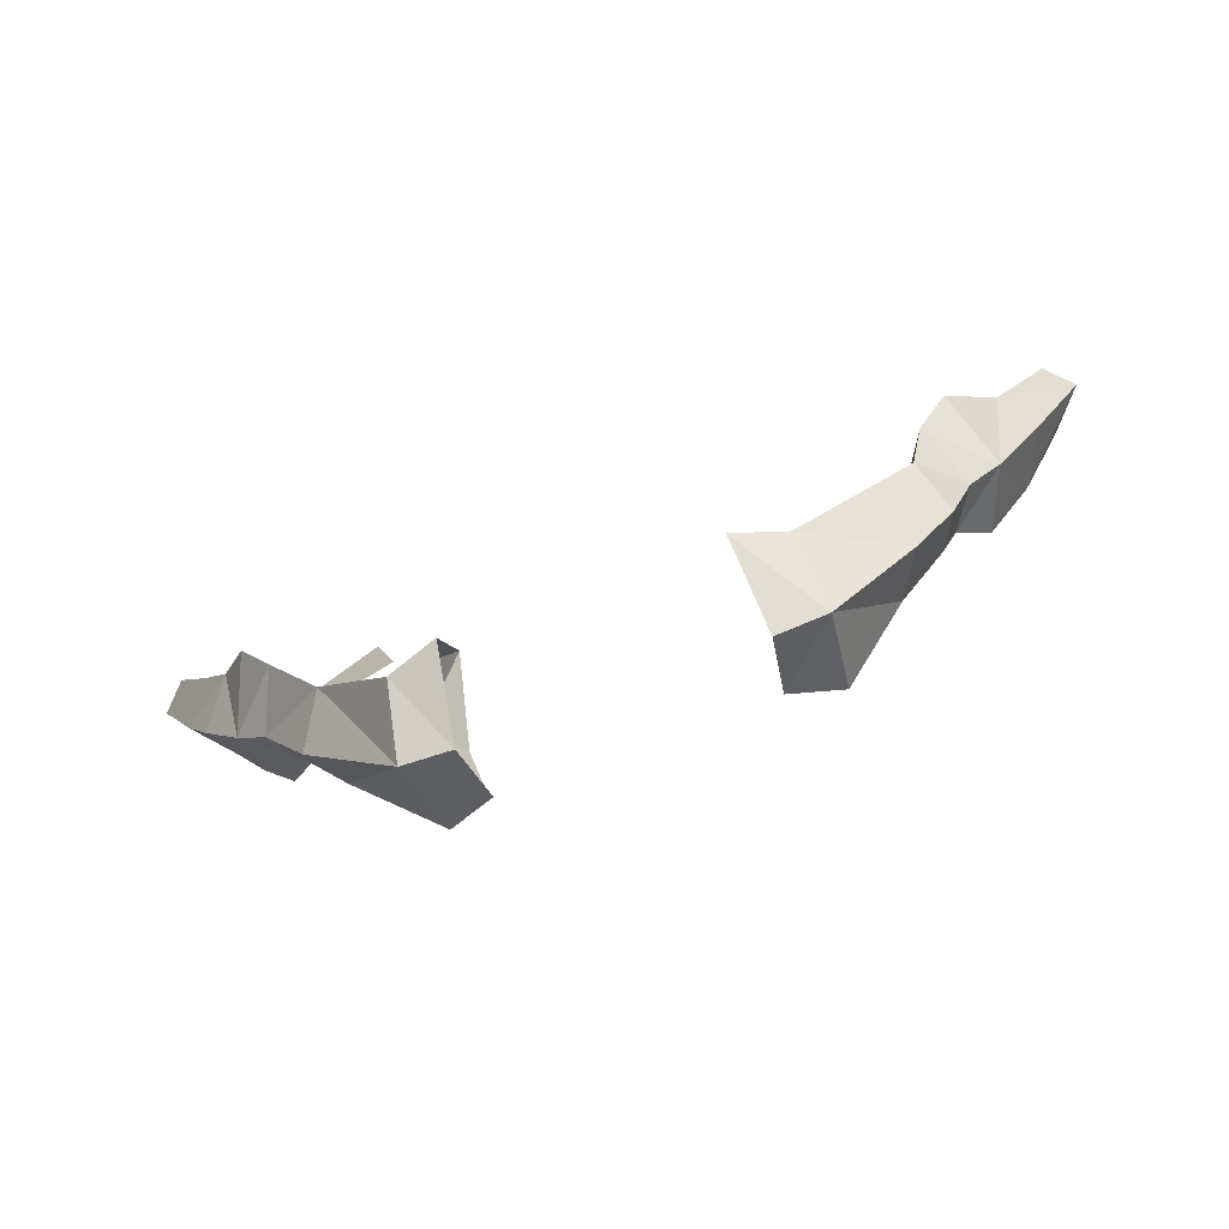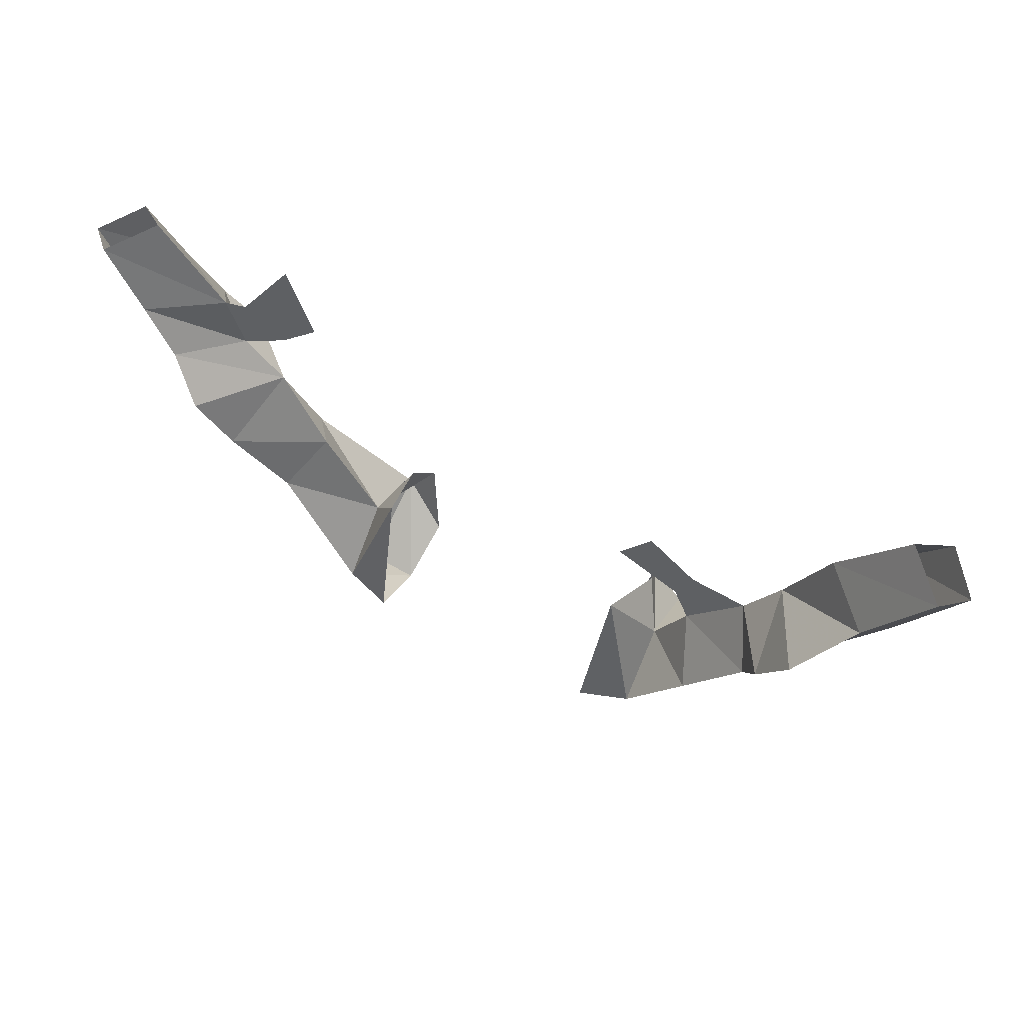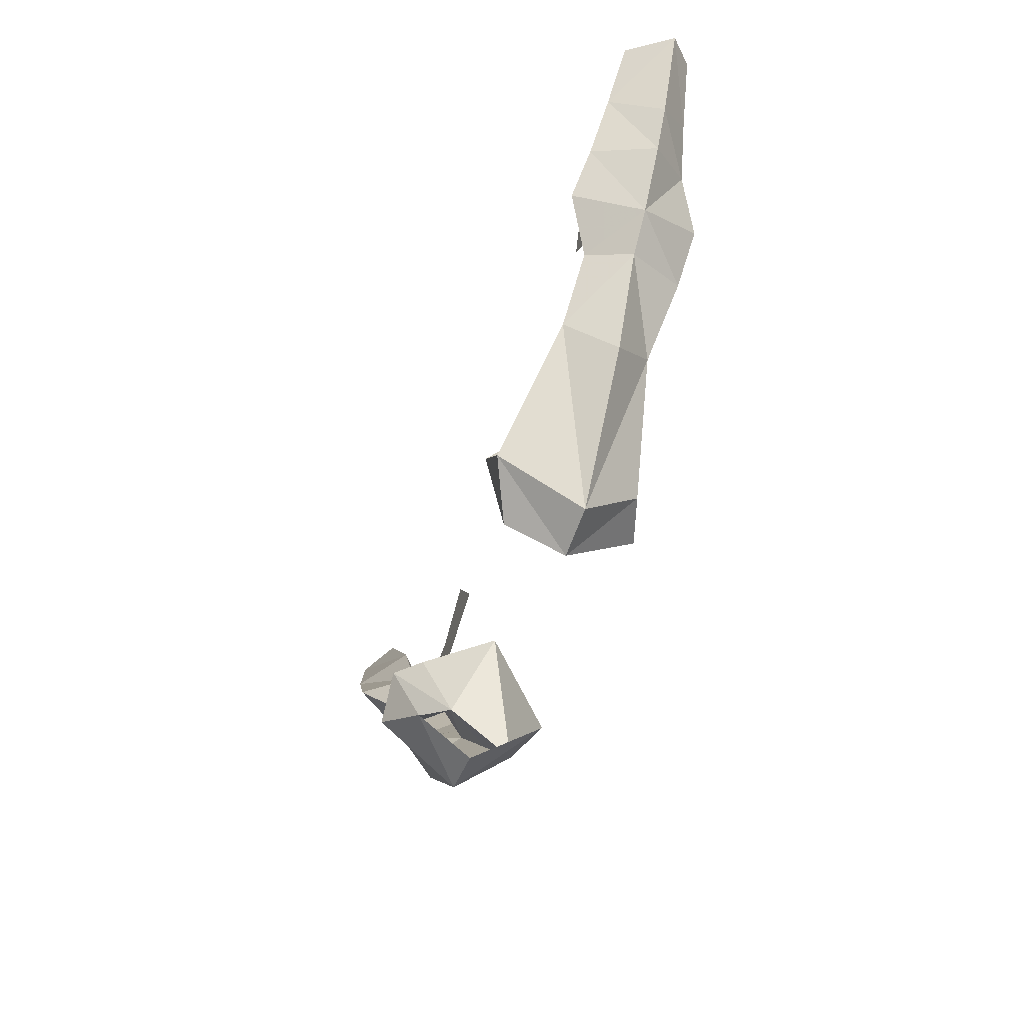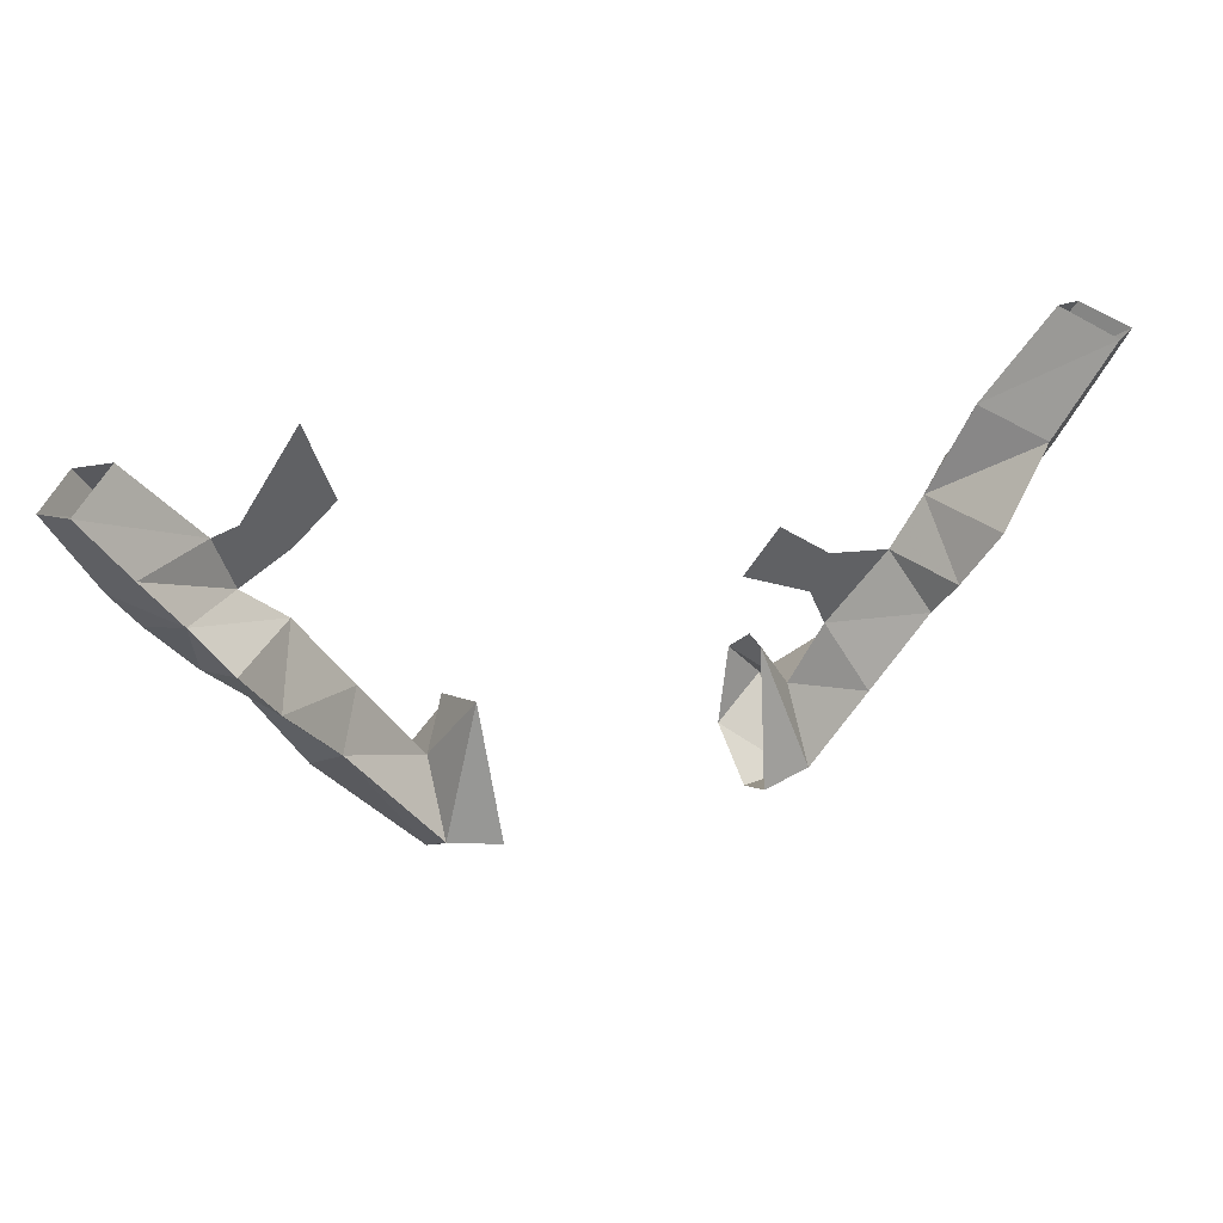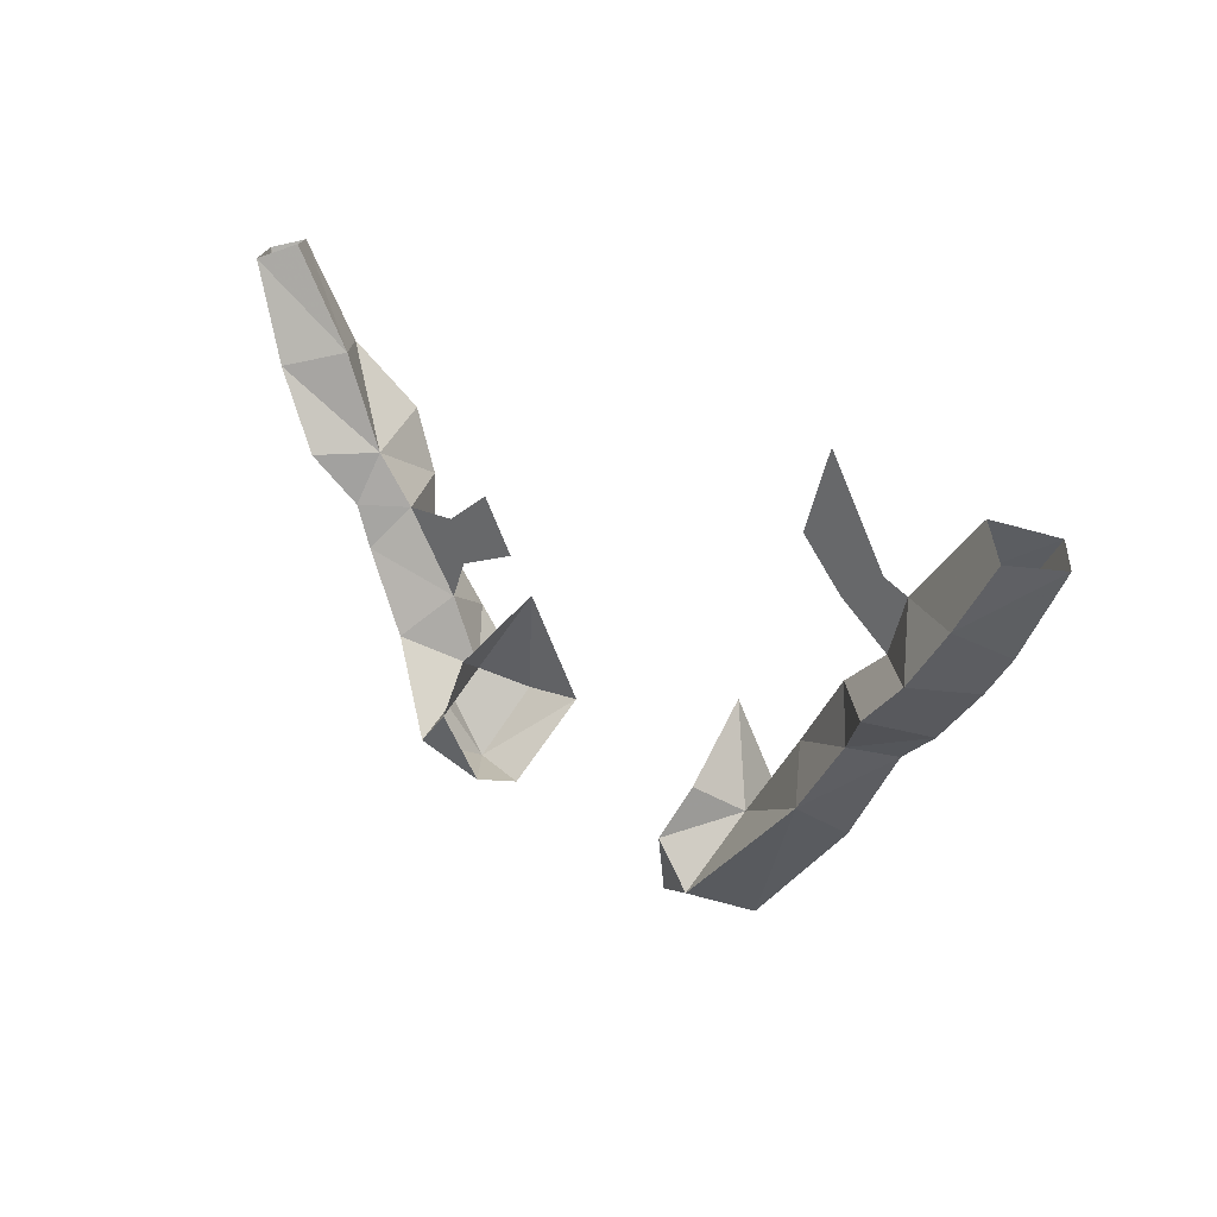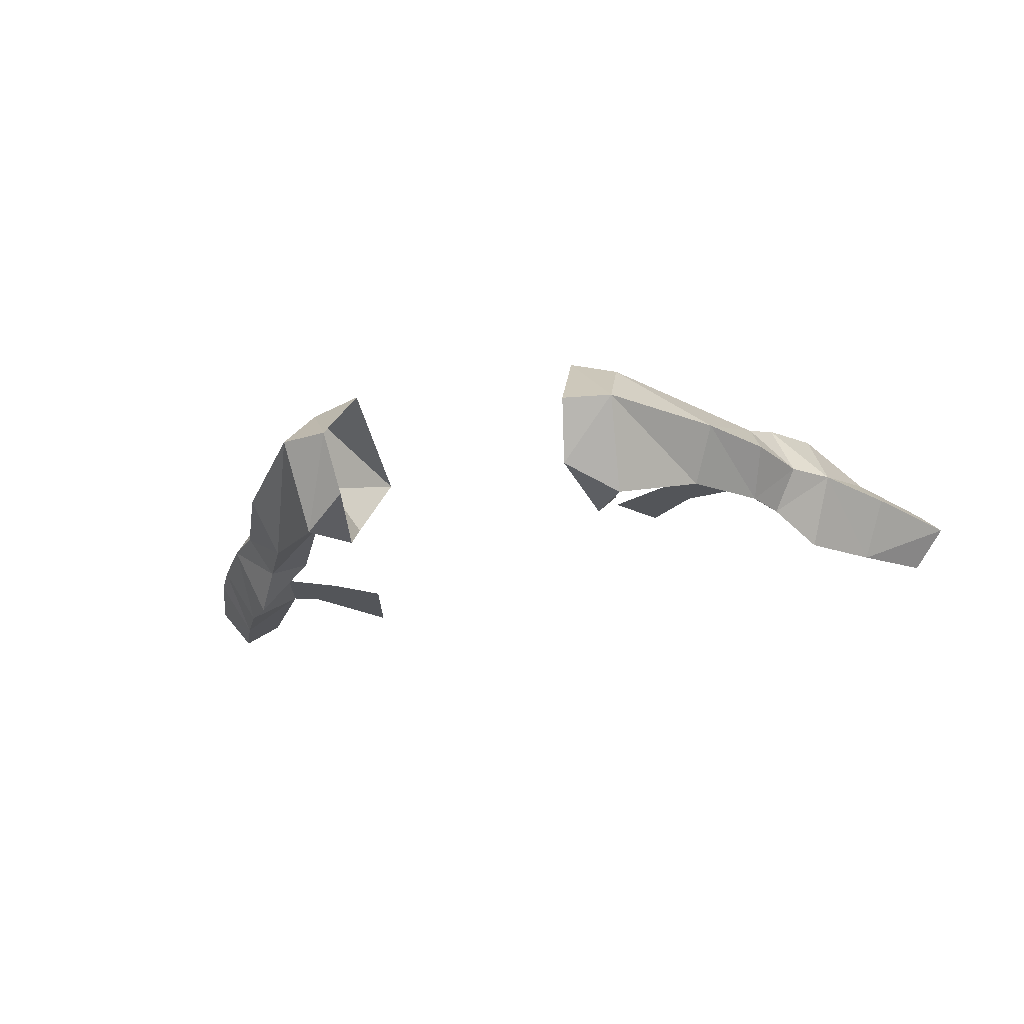
<metadata>
{"format":"obj","ext":"obj","renderer":"f3d","projection":"perspective","resolution":1024,"background":"white","views":[{"elev":-74.7,"azim":20.4,"up":"+Y"},{"elev":60.0,"azim":26.9,"up":"+Y"},{"elev":-55.3,"azim":-110.2,"up":"+Y"},{"elev":40.2,"azim":-16.3,"up":"+Y"},{"elev":29.1,"azim":-134.8,"up":"+Y"},{"elev":-24.2,"azim":17.5,"up":"+Z"}]}
</metadata>
<code>
v -0.1641 -1.156 0.2734
v -0.125 -1.078 0.3047
v -0.1406 -1.125 0.2344
v -0.1328 -1.164 0.2031
v -0.1641 -1.203 0.2031
v -0.25 -1.094 0.2344
v -0.2188 -1.062 0.2734
v -0.2422 -1.094 0.3203
v -0.1641 -1.203 0.3359
v -0.1172 -1.203 0.3516
v -0.125 -1.266 0.2812
v -0.1719 -1.258 0.2812
v -0.1172 -1.234 0.2266
v -0.2656 -1.133 0.2812
v -0.3125 -1.039 0.2812
v -0.2891 -1.023 0.2422
v -0.2656 -0.9844 0.2656
v -0.2891 -1.023 0.3359
v -0.3438 -1.008 0.2812
v -0.3203 -0.9766 0.2188
v -0.3047 -0.9453 0.2656
v -0.3516 -0.9297 0.3203
v -0.3203 -0.9688 0.3438
v -0.3828 -0.9531 0.2812
v -0.3516 -0.9375 0.2266
v -0.3203 -0.8906 0.2656
v -0.3828 -0.8828 0.3125
v -0.4062 -0.9141 0.2812
v -0.3828 -0.8828 0.2344
v -0.4141 -0.8203 0.2422
v -0.3828 -0.8047 0.2656
v -0.4219 -0.8203 0.3047
v -0.4453 -0.8281 0.2812
v -0.2578 -0.9141 0.2656
v -0.2969 -0.8828 0.2656
v -0.2188 -0.875 0.2656
v -0.2422 -0.7969 0.2656
v 0.1406 -1.125 0.2344
v 0.125 -1.078 0.3047
v 0.1641 -1.156 0.2734
v 0.1328 -1.164 0.2031
v 0.1641 -1.203 0.2031
v 0.1172 -1.234 0.2266
v 0.1719 -1.258 0.2812
v 0.125 -1.266 0.2812
v 0.1172 -1.203 0.3516
v 0.1641 -1.203 0.3359
v 0.2188 -1.133 0.3281
v 0.1953 -1.094 0.2734
v 0.2266 -1.133 0.2344
v 0.25 -1.164 0.2812
v 0.2734 -1.062 0.3203
v 0.25 -1.023 0.2734
v 0.2734 -1.062 0.2422
v 0.2891 -1.102 0.2812
v 0.3125 -1.039 0.2812
v 0.2891 -1.023 0.3359
v 0.2812 -0.9766 0.2656
v 0.2891 -1.023 0.2422
v 0.3438 -1.008 0.2812
v 0.3203 -0.9688 0.3438
v 0.3672 -0.9062 0.3125
v 0.3203 -0.8906 0.2656
v 0.3672 -0.9062 0.2266
v 0.3203 -0.9766 0.2188
v 0.3906 -0.9297 0.2812
v 0.4453 -0.8281 0.2812
v 0.4219 -0.8203 0.3047
v 0.3828 -0.8047 0.2656
v 0.4141 -0.8203 0.2422
v 0.1797 -1.055 0.2734
v 0.1953 -1.016 0.2734
v 0.1484 -0.9766 0.2734
v 0.1172 -1.023 0.2734
f 1 2 3
f 1 3 4
f 1 4 5
f 1 9 2
f 2 9 10
f 10 9 11
f 11 9 12
f 11 12 5
f 11 5 13
f 13 5 4
f 17 20 21
f 17 21 22
f 17 22 23
f 19 23 22
f 19 22 24
f 19 24 25
f 19 25 20
f 20 25 21
f 26 29 30
f 26 30 31
f 26 31 32
f 26 32 27
f 27 32 33
f 27 33 28
f 28 33 29
f 29 33 30
f 38 39 40
f 38 40 41
f 41 40 42
f 41 42 43
f 43 42 44
f 43 44 45
f 45 44 46
f 46 44 47
f 46 47 39
f 39 47 40
f 48 51 52
f 48 52 49
f 49 52 53
f 49 53 54
f 49 54 50
f 50 54 51
f 51 54 55
f 51 55 52
f 53 49 71
f 53 71 72
f 53 72 49
f 49 72 71
f 71 72 73
f 71 73 74
f 71 74 72
f 72 74 73
f 1 5 6
f 1 6 7
f 1 7 8
f 1 8 9
f 6 16 7
f 7 16 17
f 7 17 18
f 7 18 8
f 52 57 53
f 53 57 58
f 53 58 59
f 53 59 54
f 57 61 58
f 58 61 62
f 58 62 63
f 58 63 64
f 58 64 65
f 58 65 59
f 62 68 63
f 63 68 69
f 63 69 70
f 63 70 64
f 12 6 5
f 6 12 14
f 6 14 15
f 6 15 16
f 8 18 15
f 8 15 14
f 8 14 12
f 8 12 9
f 52 55 56
f 52 56 57
f 54 59 56
f 54 56 55
f 57 56 60
f 57 60 61
f 59 65 60
f 59 60 56
f 62 61 60
f 62 60 66
f 62 66 67
f 62 67 68
f 64 70 67
f 64 67 66
f 64 66 60
f 64 60 65
f 18 19 15
f 15 19 16
f 16 19 20
f 16 20 17
f 17 23 18
f 18 23 19
f 21 25 26
f 21 26 27
f 21 27 22
f 22 27 28
f 22 28 24
f 24 28 29
f 24 29 25
f 25 29 26
f 26 34 21
f 26 21 35
f 26 35 34
f 34 35 36
f 34 36 37
f 34 37 35
f 34 35 21
f 35 37 36
f 40 47 48
f 40 48 49
f 40 49 50
f 40 50 42
f 42 50 44
f 44 50 51
f 44 51 47
f 47 51 48

</code>
